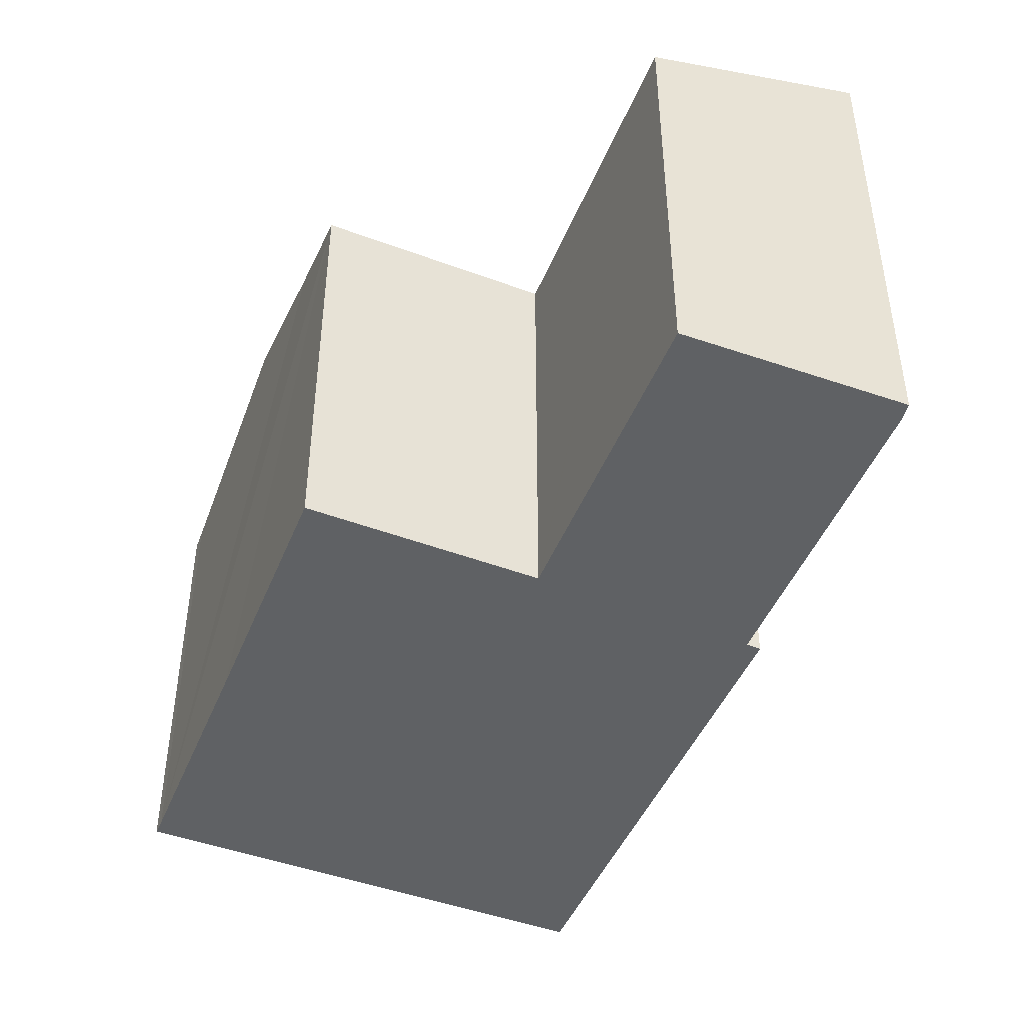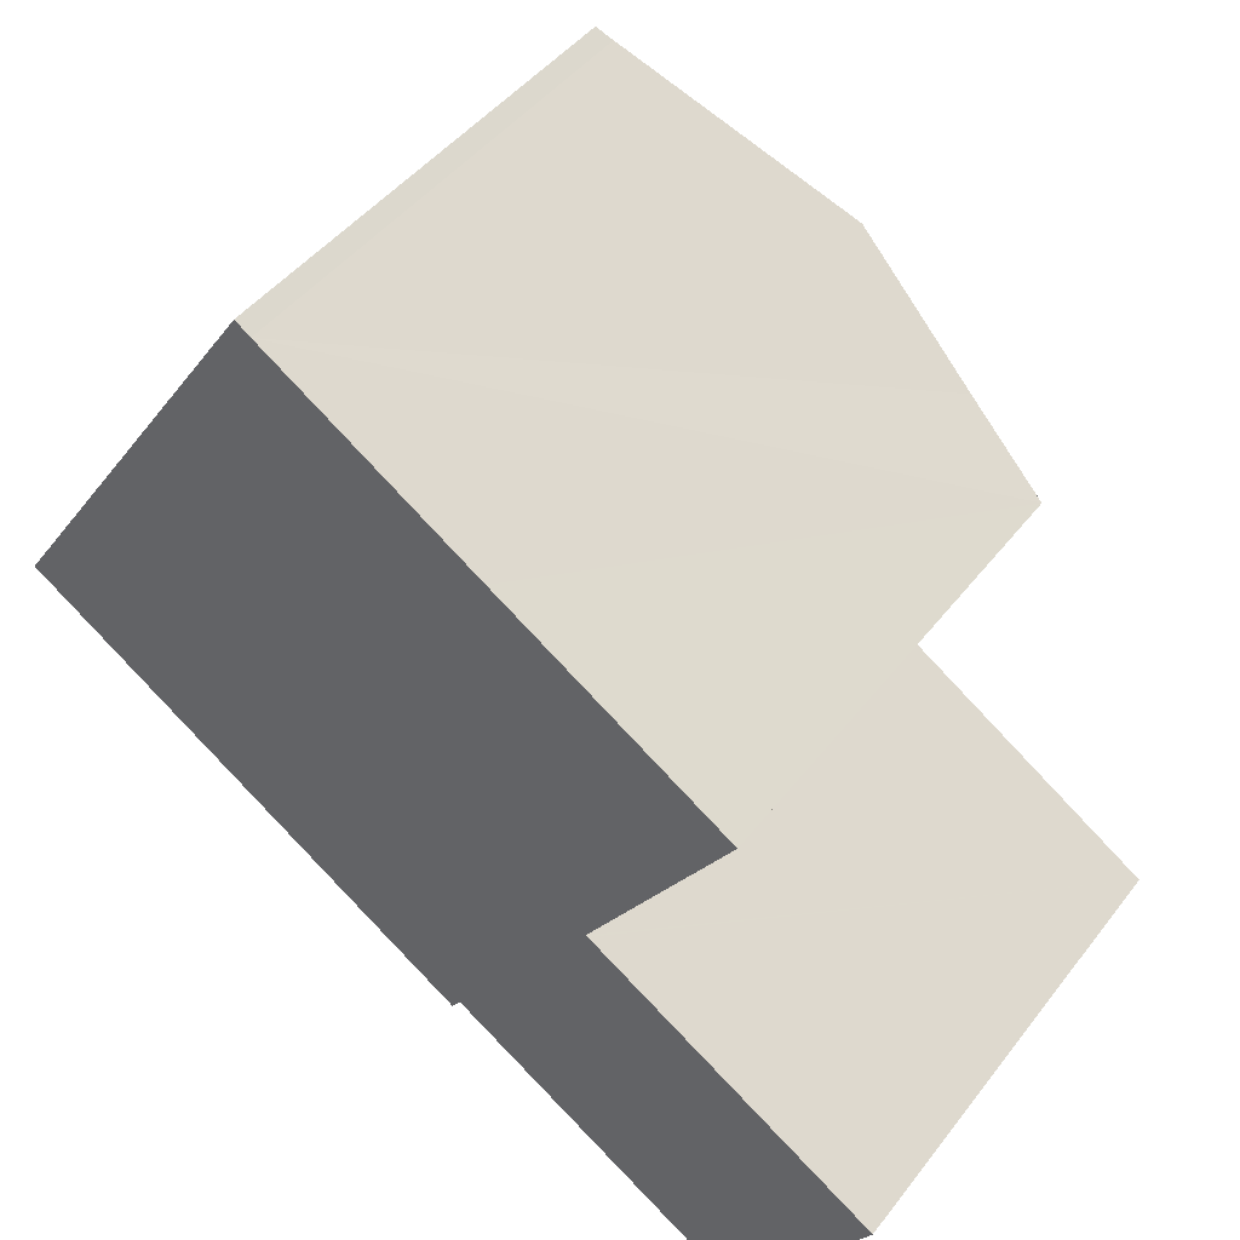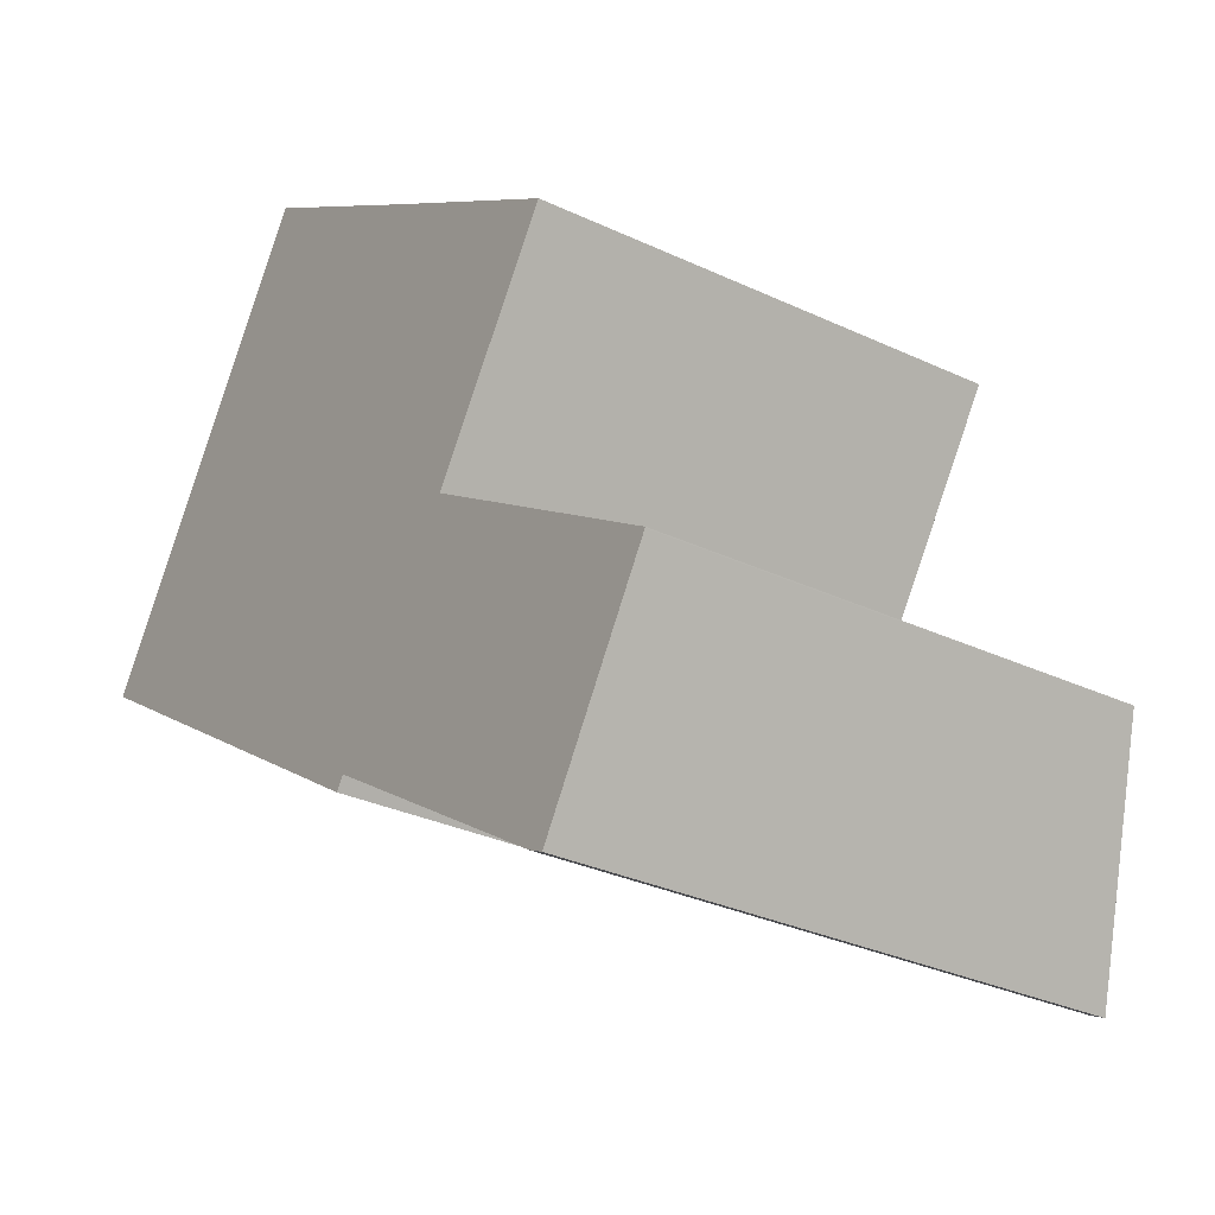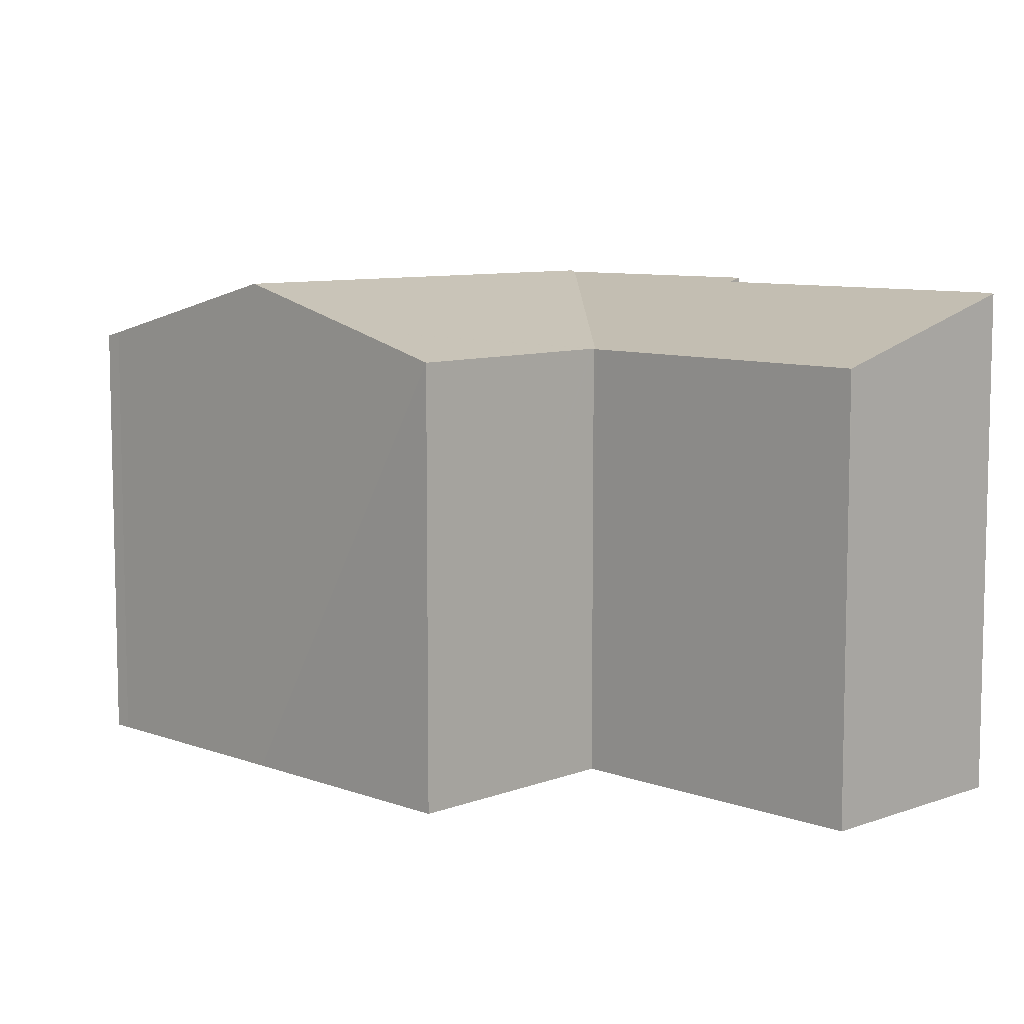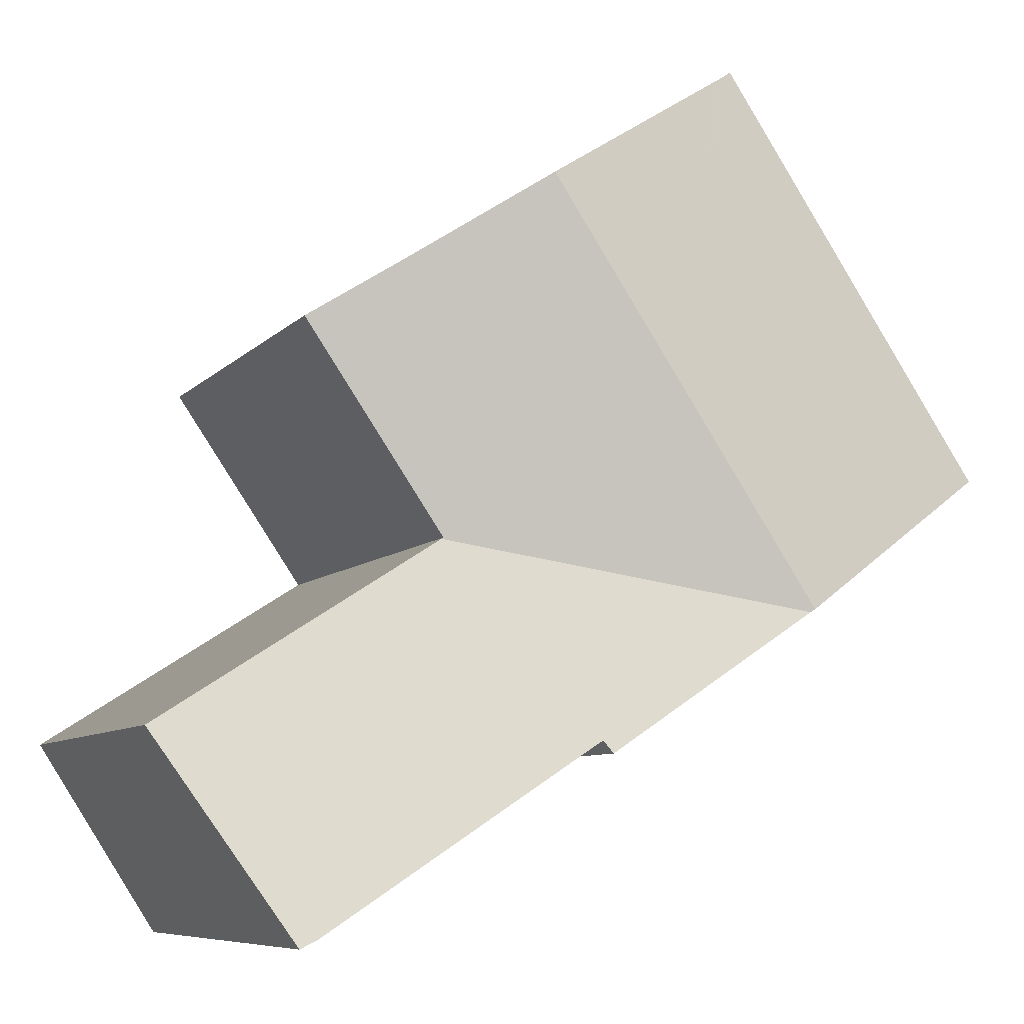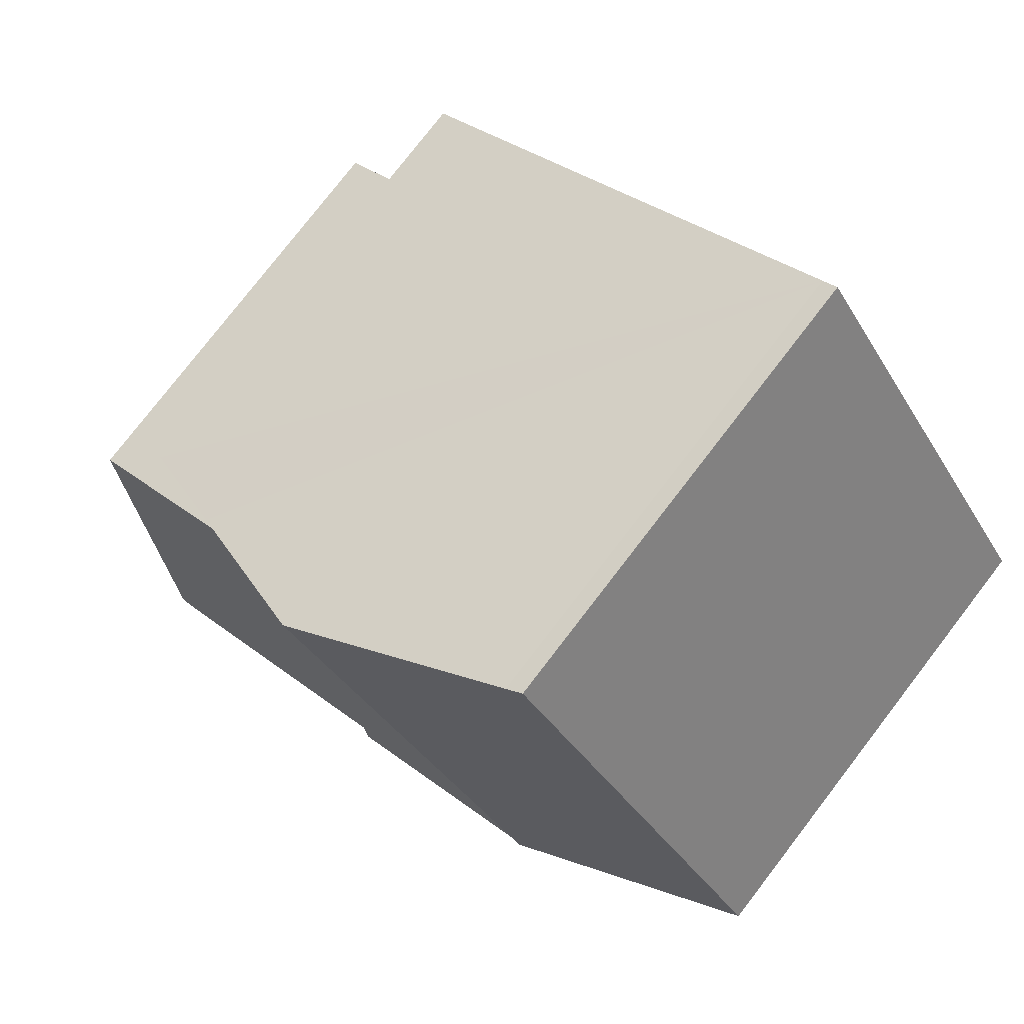
<metadata>
{"format":"obj","ext":"obj","renderer":"f3d","projection":"perspective","resolution":1024,"background":"white","views":[{"elev":-46.3,"azim":101.3,"up":"+Y"},{"elev":45.5,"azim":35.1,"up":"+Z"},{"elev":-31.0,"azim":56.0,"up":"+Z"},{"elev":8.3,"azim":78.2,"up":"+Y"},{"elev":-7.8,"azim":157.6,"up":"+Z"},{"elev":77.9,"azim":-142.4,"up":"+Z"}]}
</metadata>
<code>
v  3.803 12.45 5.657
v  0.367 12.56 -0.243
v  0 12.45 7.622e-16
v  6.09 14.3 -4.029
v  9.917 14.3 1.662
v  7.481 12.45 11.13
v  7.852 12.56 10.88
v  7.889 12.57 10.85
v  13.61 14.3 7.154
v  6.214 14.26 -4.111
v  15.98 12.45 -2.369
v  16.03 12.44 -2.401
v  17.39 13.16 4.715
v  16.02 12.45 -2.321
v  19.8 12.44 3.188
v  23.74 12.42 -7.371
v  23.49 12.42 -7.183
v  23.75 12.42 -7.353
v  20.28 14.14 -12.76
v  21.68 12.42 -6.02
v  16.08 12.44 -2.434
v  19.81 14.15 -12.52
v  12.5 14.16 -7.768
v  12.25 14.16 -7.606
v  12.01 14.27 -7.943
v  7.889 -6.644e-16 10.85
v  7.481 -6.813e-16 11.13
v  7.852 -6.659e-16 10.88
v  13.61 -4.381e-16 7.154
v  19.8 -1.952e-16 3.188
v  17.39 -2.887e-16 4.715
v  15.98 1.451e-16 -2.369
v  16.03 1.47e-16 -2.401
v  23.49 4.398e-16 -7.183
v  23.75 4.502e-16 -7.353
v  16.08 1.49e-16 -2.434
v  21.68 3.686e-16 -6.02
v  16.02 1.421e-16 -2.321
v  23.74 4.513e-16 -7.371
v  20.28 7.811e-16 -12.76
v  12.01 4.864e-16 -7.943
v  12.25 4.657e-16 -7.606
v  19.81 7.667e-16 -12.52
v  12.5 4.757e-16 -7.768
v  0.367 1.488e-17 -0.243
v  0 0 0
v  6.09 2.467e-16 -4.029
v  6.214 2.517e-16 -4.111
v  3.803 -3.464e-16 5.657
g defaultobject
f 1 2 3
f 2 1 4
f 4 1 5
f 5 1 6
f 5 6 7
f 5 7 8
f 5 8 9
f 10 11 12
f 11 10 13
f 13 10 9
f 9 10 5
f 5 10 4
f 14 13 15
f 13 14 11
f 16 17 18
f 17 16 19
f 17 19 20
f 20 19 21
f 21 19 22
f 21 22 23
f 21 23 12
f 12 23 24
f 12 24 10
f 10 24 25
f 7 26 8
f 26 7 6
f 26 6 27
f 26 27 28
f 26 9 8
f 9 26 13
f 13 26 15
f 15 26 29
f 15 29 30
f 30 29 31
f 32 12 11
f 12 32 21
f 21 32 20
f 20 32 17
f 17 32 18
f 18 32 33
f 18 33 34
f 18 34 35
f 34 33 36
f 34 36 37
f 30 14 15
f 14 30 11
f 11 30 32
f 32 30 38
f 18 39 16
f 39 18 35
f 16 40 19
f 40 16 39
f 24 41 25
f 41 24 42
f 19 43 22
f 43 19 40
f 43 23 22
f 23 43 24
f 24 43 42
f 42 43 44
f 41 10 25
f 10 41 4
f 4 41 2
f 2 41 3
f 3 41 45
f 3 45 46
f 45 41 47
f 47 41 48
f 1 27 6
f 27 1 3
f 27 3 49
f 49 3 46
f 39 43 40
f 43 39 44
f 44 39 35
f 44 35 34
f 44 34 37
f 44 37 36
f 44 36 42
f 42 48 41
f 48 42 36
f 48 36 32
f 48 32 38
f 48 38 30
f 48 30 31
f 48 31 29
f 48 29 47
f 47 29 45
f 45 29 26
f 45 26 46
f 46 26 49
f 49 26 28
f 49 28 27

</code>
